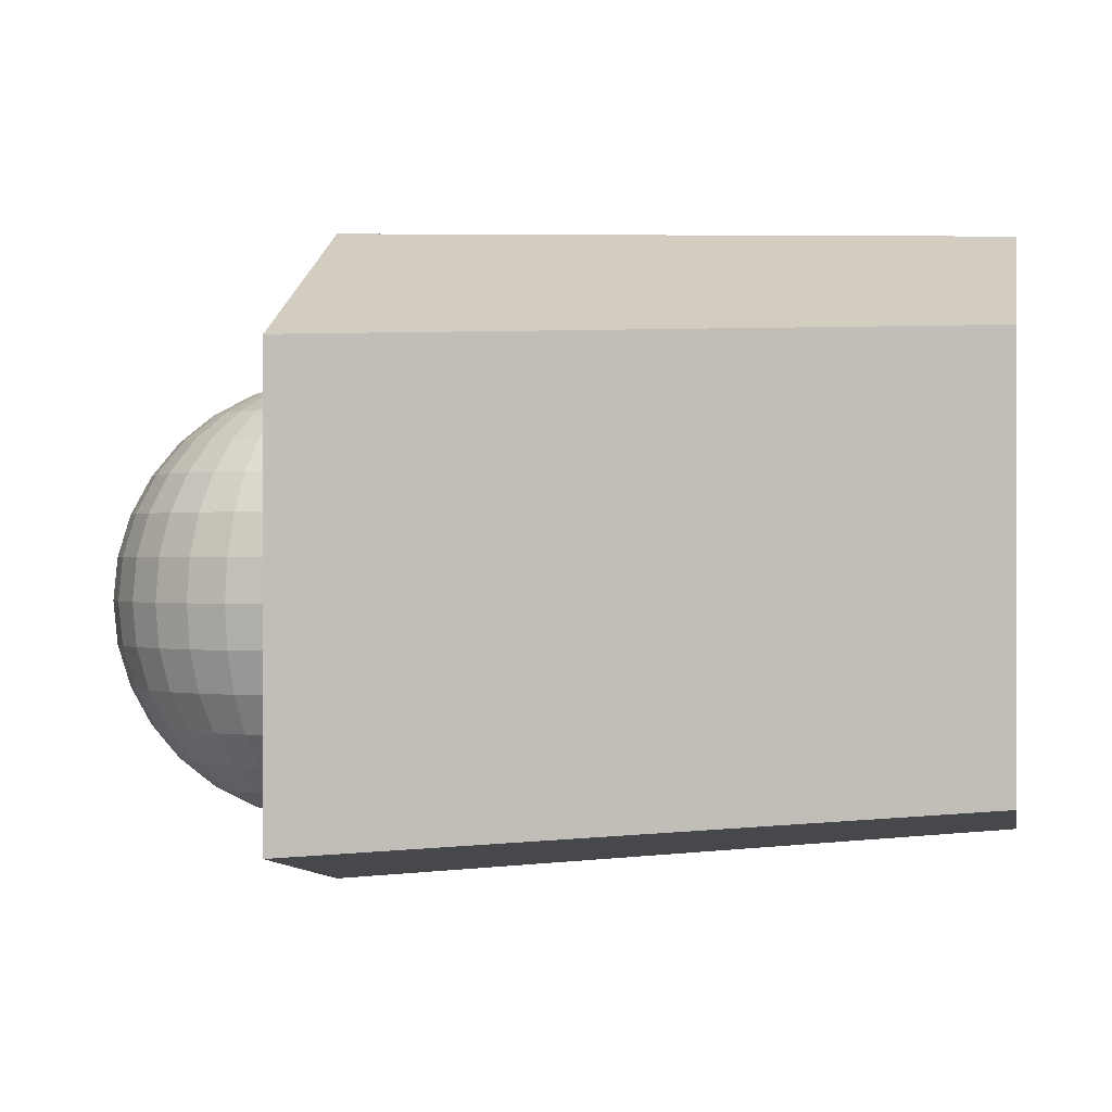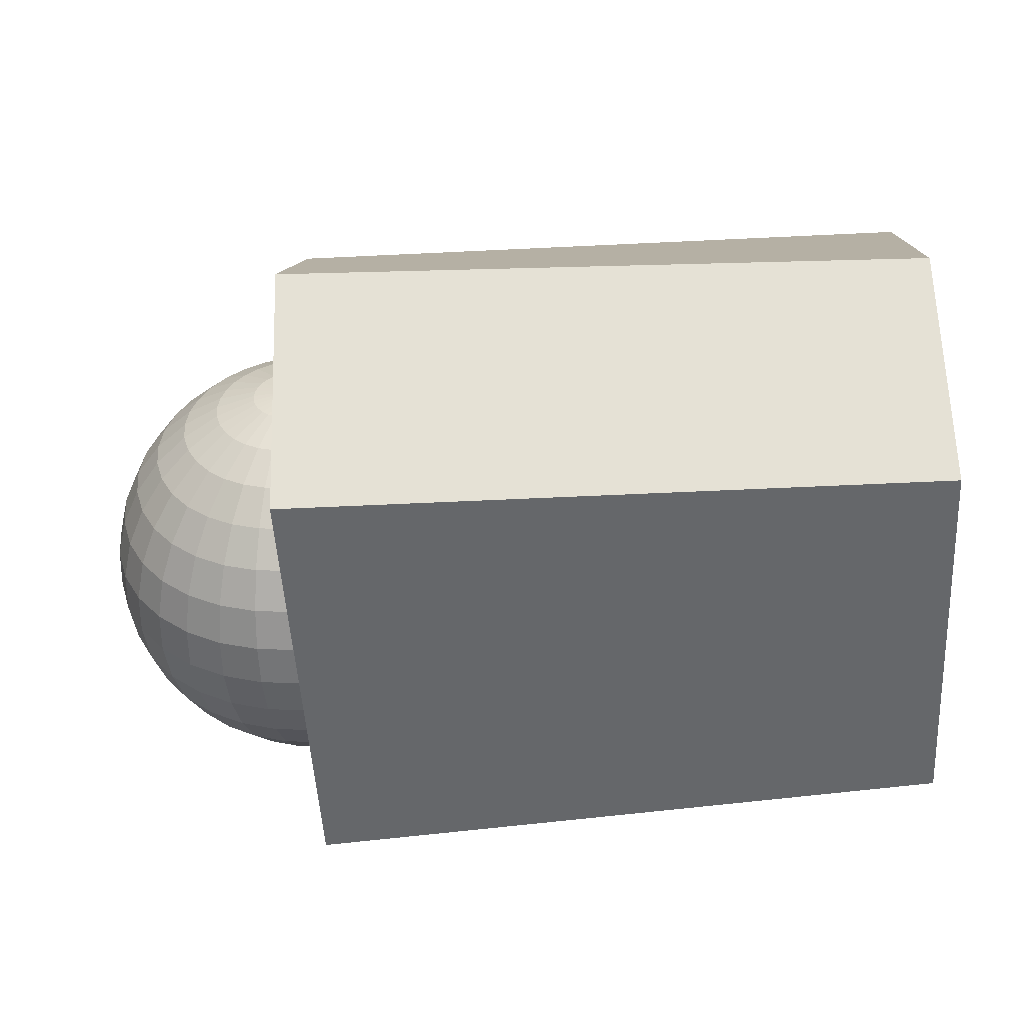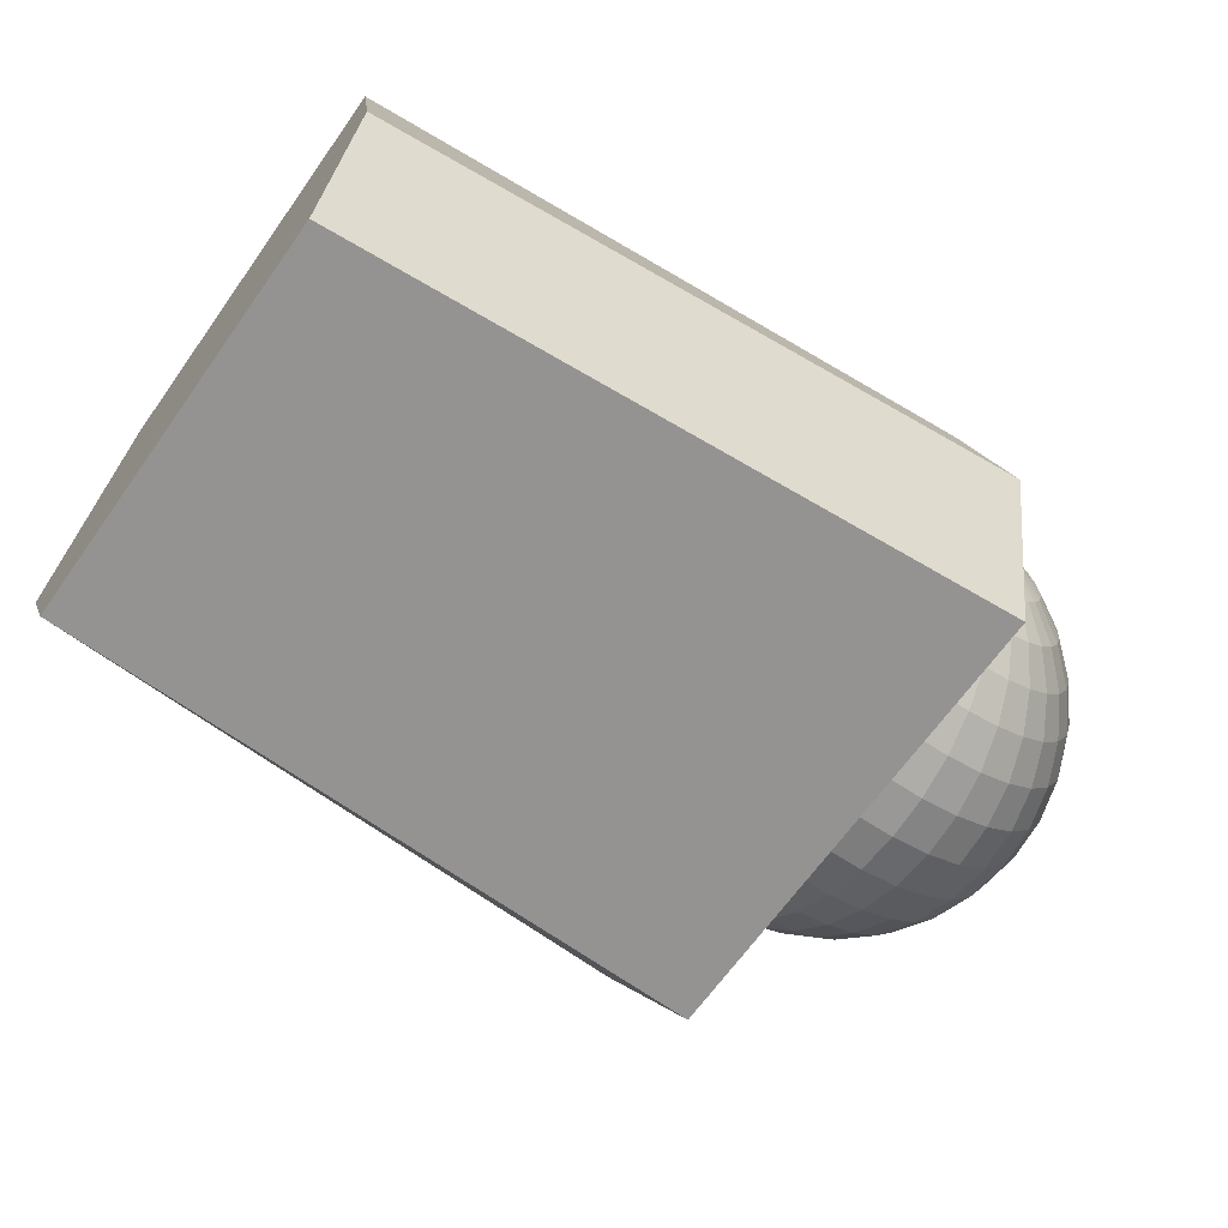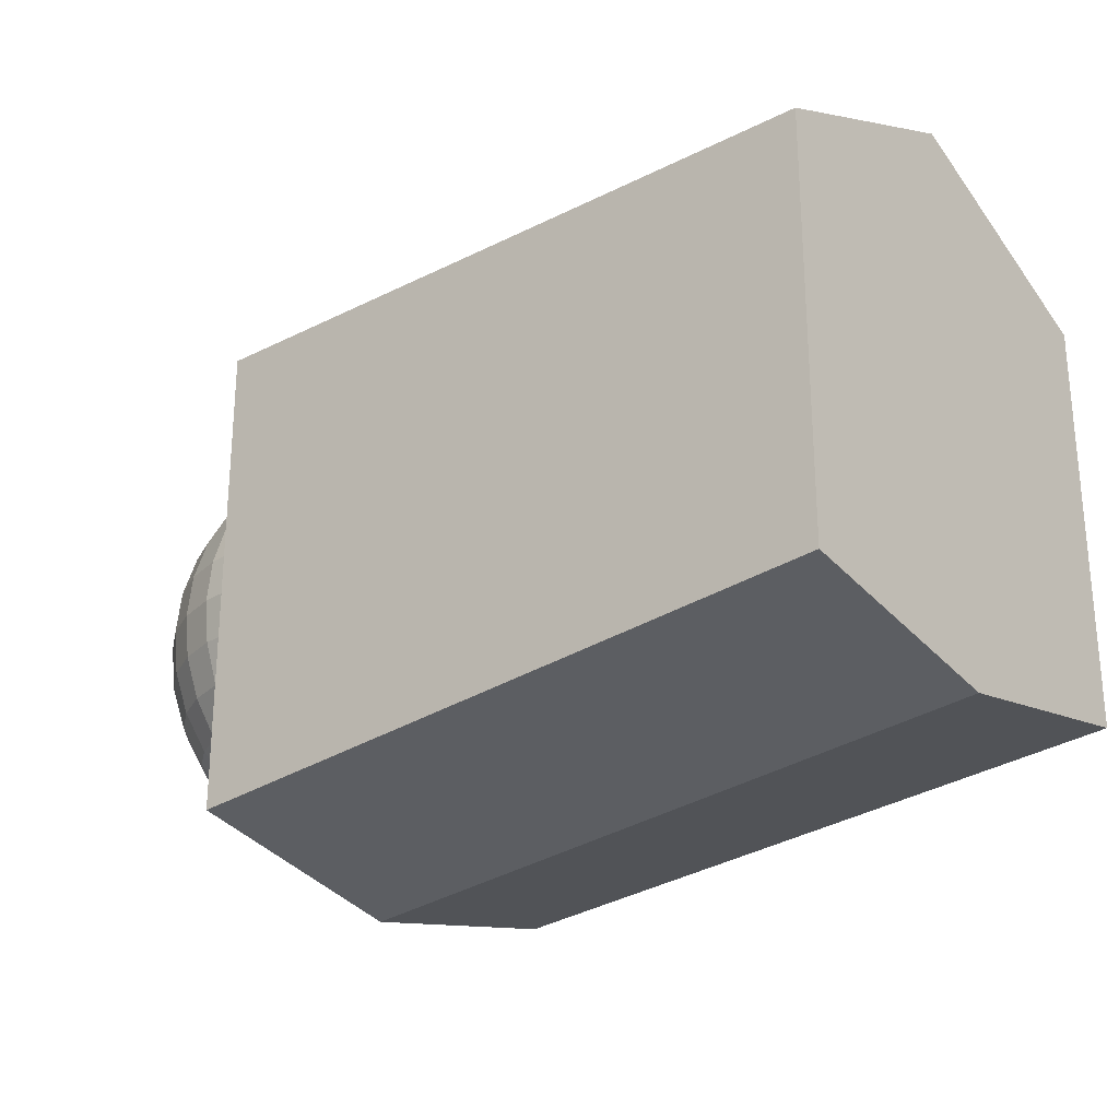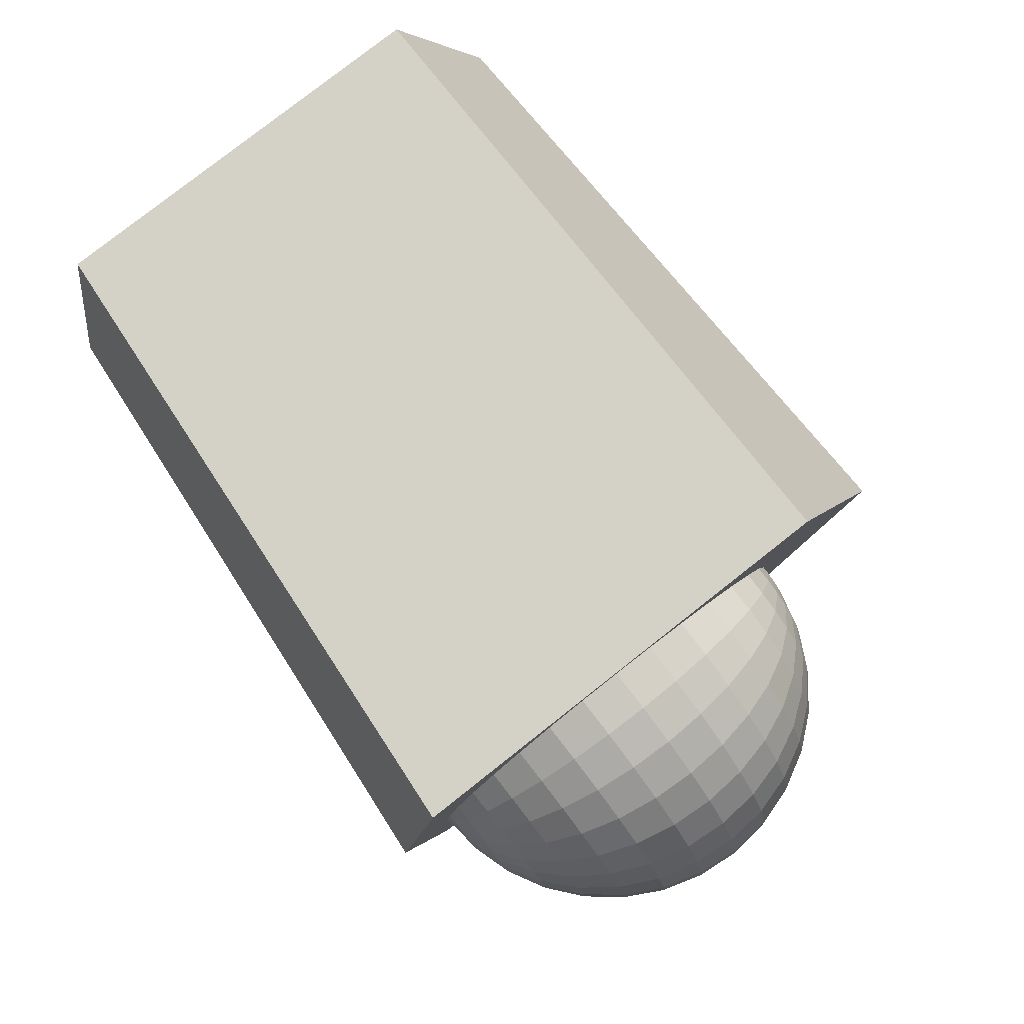
<metadata>
{"format":"obj","ext":"obj","renderer":"f3d","projection":"perspective","resolution":1024,"background":"white","views":[{"elev":-0.1,"azim":-168.9,"up":"+Y"},{"elev":-52.0,"azim":-176.6,"up":"+Z"},{"elev":-66.8,"azim":-35.5,"up":"+Z"},{"elev":-26.0,"azim":-141.0,"up":"+Y"},{"elev":79.8,"azim":51.8,"up":"+Z"}]}
</metadata>
<code>
o finger3_0球.001_球.022
v 0 -0.1512 -0.03008
v 0 -0.1424 -0.05899
v 0 -0.1282 -0.08565
v 0 -0.109 -0.109
v 0 -0.08565 -0.1282
v 0 -0.05899 -0.1424
v 0 -0.03008 -0.1512
v 0 -0 -0.1542
v 0 0.03008 -0.1512
v 0 0.05899 -0.1424
v 0 0.08565 -0.1282
v 0 0.109 -0.109
v 0 0.1282 -0.08565
v 0 0.1424 -0.05899
v 0 0.1512 -0.03008
v 0.005867 -0.1512 -0.0295
v 0.01151 -0.1424 -0.05786
v 0.01671 -0.1282 -0.084
v 0.02127 -0.109 -0.1069
v 0.02501 -0.08565 -0.1257
v 0.02779 -0.05899 -0.1397
v 0.0295 -0.03008 -0.1483
v 0.03008 -0 -0.1512
v 0.0295 0.03008 -0.1483
v 0.02779 0.05899 -0.1397
v 0.02501 0.08565 -0.1257
v 0.02127 0.109 -0.1069
v 0.01671 0.1282 -0.084
v 0.01151 0.1424 -0.05786
v 0.005867 0.1512 -0.0295
v 0.01151 -0.1512 -0.02779
v 0.02258 -0.1424 -0.0545
v 0.03278 -0.1282 -0.07913
v 0.04172 -0.109 -0.1007
v 0.04905 -0.08565 -0.1184
v 0.0545 -0.05899 -0.1316
v 0.05786 -0.03008 -0.1397
v 0.05899 -0 -0.1424
v 0.05786 0.03008 -0.1397
v 0.0545 0.05899 -0.1316
v 0.04905 0.08565 -0.1184
v 0.04172 0.109 -0.1007
v 0.03278 0.1282 -0.07913
v 0.02258 0.1424 -0.0545
v 0.01151 0.1512 -0.02779
v 0.01671 -0.1512 -0.02501
v 0.03278 -0.1424 -0.04905
v 0.04758 -0.1282 -0.07121
v 0.06056 -0.109 -0.09064
v 0.07121 -0.08565 -0.1066
v 0.07913 -0.05899 -0.1184
v 0.084 -0.03008 -0.1257
v 0.08565 -0 -0.1282
v 0.084 0.03008 -0.1257
v 0.07913 0.05899 -0.1184
v 0.07121 0.08565 -0.1066
v 0.06056 0.109 -0.09064
v 0.04758 0.1282 -0.07121
v 0.03278 0.1424 -0.04905
v 0.01671 0.1512 -0.02501
v 0.02127 -0.1512 -0.02127
v 0.04172 -0.1424 -0.04172
v 0.06056 -0.1282 -0.06056
v 0.07708 -0.109 -0.07708
v 0.09064 -0.08565 -0.09064
v 0.1007 -0.05899 -0.1007
v 0.1069 -0.03008 -0.1069
v 0.109 -0 -0.109
v 0.1069 0.03008 -0.1069
v 0.1007 0.05899 -0.1007
v 0.09064 0.08565 -0.09064
v 0.07708 0.109 -0.07708
v 0.06056 0.1282 -0.06056
v 0.04172 0.1424 -0.04172
v 0.02127 0.1512 -0.02127
v 0.02501 -0.1512 -0.01671
v 0.04905 -0.1424 -0.03277
v 0.07121 -0.1282 -0.04758
v 0.09064 -0.109 -0.06056
v 0.1066 -0.08565 -0.07121
v 0.1184 -0.05899 -0.07913
v 0.1257 -0.03008 -0.084
v 0.1282 -0 -0.08565
v 0.1257 0.03008 -0.084
v 0.1184 0.05899 -0.07913
v 0.1066 0.08565 -0.07121
v 0.09064 0.109 -0.06056
v 0.07121 0.1282 -0.04758
v 0.04905 0.1424 -0.03277
v 0.02501 0.1512 -0.01671
v 0.02779 -0.1512 -0.01151
v 0.0545 -0.1424 -0.02258
v 0.07913 -0.1282 -0.03277
v 0.1007 -0.109 -0.04172
v 0.1184 -0.08565 -0.04905
v 0.1316 -0.05899 -0.0545
v 0.1397 -0.03008 -0.05786
v 0.1424 -0 -0.05899
v 0.1397 0.03008 -0.05786
v 0.1316 0.05899 -0.0545
v 0.1184 0.08565 -0.04905
v 0.1007 0.109 -0.04172
v 0.07913 0.1282 -0.03277
v 0.0545 0.1424 -0.02258
v 0.02779 0.1512 -0.01151
v 0.0295 -0.1512 -0.005867
v 0.05786 -0.1424 -0.01151
v 0.084 -0.1282 -0.01671
v 0.1069 -0.109 -0.02127
v 0.1257 -0.08565 -0.02501
v 0.1397 -0.05899 -0.02779
v 0.1483 -0.03008 -0.0295
v 0.1512 -0 -0.03008
v 0.1483 0.03008 -0.0295
v 0.1397 0.05899 -0.02779
v 0.1257 0.08565 -0.02501
v 0.1069 0.109 -0.02127
v 0.084 0.1282 -0.01671
v 0.05786 0.1424 -0.01151
v 0.0295 0.1512 -0.005867
v 0.03008 -0.1512 -0
v 0.05899 -0.1424 -0
v 0.08565 -0.1282 -0
v 0.109 -0.109 -0
v 0.1282 -0.08565 0
v 0.1424 -0.05899 -0
v 0.1512 -0.03008 -0
v 0.1542 -0 0
v 0.1512 0.03008 -0
v 0.1424 0.05899 -0
v 0.1282 0.08565 0
v 0.109 0.109 -0
v 0.08565 0.1282 -0
v 0.05899 0.1424 -0
v 0.03008 0.1512 -0
v 0.0295 -0.1512 0.005867
v 0.05786 -0.1424 0.01151
v 0.084 -0.1282 0.01671
v 0.1069 -0.109 0.02127
v 0.1257 -0.08565 0.02501
v 0.1397 -0.05899 0.02779
v 0.1483 -0.03008 0.0295
v 0.1512 -0 0.03008
v 0.1483 0.03008 0.0295
v 0.1397 0.05899 0.02779
v 0.1257 0.08565 0.02501
v 0.1069 0.109 0.02127
v 0.084 0.1282 0.01671
v 0.05786 0.1424 0.01151
v 0.0295 0.1512 0.005867
v 0.02779 -0.1512 0.01151
v 0.0545 -0.1424 0.02258
v 0.07913 -0.1282 0.03277
v 0.1007 -0.109 0.04172
v 0.1184 -0.08565 0.04905
v 0.1316 -0.05899 0.0545
v 0.1397 -0.03008 0.05786
v 0.1424 -0 0.05899
v 0.1397 0.03008 0.05786
v 0.1316 0.05899 0.0545
v 0.1184 0.08565 0.04905
v 0.1007 0.109 0.04172
v 0.07913 0.1282 0.03277
v 0.0545 0.1424 0.02258
v 0.02779 0.1512 0.01151
v 0.02501 -0.1512 0.01671
v 0.04905 -0.1424 0.03277
v 0.07121 -0.1282 0.04758
v 0.09064 -0.109 0.06056
v 0.1066 -0.08565 0.07121
v 0.1184 -0.05899 0.07913
v 0.1257 -0.03008 0.084
v 0.1282 -0 0.08565
v 0.1257 0.03008 0.084
v 0.1184 0.05899 0.07913
v 0.1066 0.08565 0.07121
v 0.09064 0.109 0.06056
v 0.07121 0.1282 0.04758
v 0.04905 0.1424 0.03277
v 0.02501 0.1512 0.01671
v 0.02127 -0.1512 0.02127
v 0.04172 -0.1424 0.04172
v 0.06056 -0.1282 0.06056
v 0.07708 -0.109 0.07708
v 0.09064 -0.08565 0.09064
v 0.1007 -0.05899 0.1007
v 0.1069 -0.03008 0.1069
v 0.109 -0 0.109
v 0.1069 0.03008 0.1069
v 0.1007 0.05899 0.1007
v 0.09064 0.08565 0.09064
v 0.07708 0.109 0.07708
v 0.06056 0.1282 0.06056
v 0.04172 0.1424 0.04172
v 0.02127 0.1512 0.02127
v 0.01671 -0.1512 0.02501
v 0.03277 -0.1424 0.04905
v 0.04758 -0.1282 0.07121
v 0.06056 -0.109 0.09064
v 0.07121 -0.08565 0.1066
v 0.07913 -0.05899 0.1184
v 0.084 -0.03008 0.1257
v 0.08565 -0 0.1282
v 0.084 0.03008 0.1257
v 0.07913 0.05899 0.1184
v 0.07121 0.08565 0.1066
v 0.06056 0.109 0.09064
v 0.04758 0.1282 0.07121
v 0.03277 0.1424 0.04905
v 0.01671 0.1512 0.02501
v 0 0.1542 -0
v 0.01151 -0.1512 0.02779
v 0.02258 -0.1424 0.0545
v 0.03278 -0.1282 0.07913
v 0.04172 -0.109 0.1007
v 0.04905 -0.08565 0.1184
v 0.0545 -0.05899 0.1316
v 0.05786 -0.03008 0.1397
v 0.05899 -0 0.1424
v 0.05786 0.03008 0.1397
v 0.0545 0.05899 0.1316
v 0.04905 0.08565 0.1184
v 0.04172 0.109 0.1007
v 0.03277 0.1282 0.07913
v 0.02258 0.1424 0.0545
v 0.01151 0.1512 0.02779
v 0.005867 -0.1512 0.0295
v 0.01151 -0.1424 0.05786
v 0.01671 -0.1282 0.084
v 0.02127 -0.109 0.1069
v 0.02501 -0.08565 0.1257
v 0.02779 -0.05899 0.1397
v 0.0295 -0.03008 0.1483
v 0.03008 -0 0.1512
v 0.0295 0.03008 0.1483
v 0.02779 0.05899 0.1397
v 0.02501 0.08565 0.1257
v 0.02127 0.109 0.1069
v 0.01671 0.1282 0.084
v 0.01151 0.1424 0.05786
v 0.005867 0.1512 0.0295
v 0 -0.1512 0.03008
v 0 -0.1424 0.05899
v 0 -0.1282 0.08565
v 0 -0.109 0.109
v 0 -0.08565 0.1282
v 0 -0.05899 0.1424
v 0 -0.03008 0.1512
v 0 -0 0.1542
v 0 0.03008 0.1512
v 0 0.05899 0.1424
v 0 0.08565 0.1282
v 0 0.109 0.109
v 0 0.1282 0.08565
v 0 0.1424 0.05899
v 0 0.1512 0.03008
v 0 -0.1542 0
v -4.8e-05 -0.1609 -0.1651
v -4.8e-05 -0.1609 0.1629
v -0.467 -0.1204 0.1629
v -0.467 -0.1204 -0.1651
v -4.8e-05 0.1706 -0.1651
v -4.8e-05 0.1706 0.1629
v -0.467 0.1676 0.1629
v -0.467 0.1676 -0.1651
v -4.8e-05 -0.195 -0.001117
v -0.467 -0.15 -0.001117
v -4.8e-05 0.2563 -0.001117
v -0.467 0.2421 -0.001117
f 5 20 19 4
f 3 18 17 2
f 14 29 28 13
f 12 27 26 11
f 10 25 24 9
f 8 23 22 7
f 6 21 20 5
f 4 19 18 3
f 15 30 29 14
f 2 17 16 1
f 13 28 27 12
f 11 26 25 10
f 9 24 23 8
f 7 22 21 6
f 20 35 34 19
f 18 33 32 17
f 29 44 43 28
f 27 42 41 26
f 25 40 39 24
f 23 38 37 22
f 21 36 35 20
f 19 34 33 18
f 30 45 44 29
f 17 32 31 16
f 28 43 42 27
f 26 41 40 25
f 24 39 38 23
f 22 37 36 21
f 35 50 49 34
f 33 48 47 32
f 44 59 58 43
f 42 57 56 41
f 40 55 54 39
f 38 53 52 37
f 36 51 50 35
f 34 49 48 33
f 45 60 59 44
f 32 47 46 31
f 43 58 57 42
f 41 56 55 40
f 39 54 53 38
f 37 52 51 36
f 50 65 64 49
f 48 63 62 47
f 59 74 73 58
f 57 72 71 56
f 55 70 69 54
f 53 68 67 52
f 51 66 65 50
f 49 64 63 48
f 60 75 74 59
f 47 62 61 46
f 58 73 72 57
f 56 71 70 55
f 54 69 68 53
f 52 67 66 51
f 65 80 79 64
f 63 78 77 62
f 74 89 88 73
f 72 87 86 71
f 70 85 84 69
f 68 83 82 67
f 66 81 80 65
f 64 79 78 63
f 75 90 89 74
f 62 77 76 61
f 73 88 87 72
f 71 86 85 70
f 69 84 83 68
f 67 82 81 66
f 80 95 94 79
f 78 93 92 77
f 89 104 103 88
f 87 102 101 86
f 85 100 99 84
f 83 98 97 82
f 81 96 95 80
f 79 94 93 78
f 90 105 104 89
f 77 92 91 76
f 88 103 102 87
f 86 101 100 85
f 84 99 98 83
f 82 97 96 81
f 95 110 109 94
f 93 108 107 92
f 104 119 118 103
f 102 117 116 101
f 100 115 114 99
f 98 113 112 97
f 96 111 110 95
f 94 109 108 93
f 105 120 119 104
f 92 107 106 91
f 103 118 117 102
f 101 116 115 100
f 99 114 113 98
f 97 112 111 96
f 110 125 124 109
f 108 123 122 107
f 119 134 133 118
f 117 132 131 116
f 115 130 129 114
f 113 128 127 112
f 111 126 125 110
f 109 124 123 108
f 120 135 134 119
f 107 122 121 106
f 118 133 132 117
f 116 131 130 115
f 114 129 128 113
f 112 127 126 111
f 125 140 139 124
f 123 138 137 122
f 134 149 148 133
f 132 147 146 131
f 130 145 144 129
f 128 143 142 127
f 126 141 140 125
f 124 139 138 123
f 135 150 149 134
f 122 137 136 121
f 133 148 147 132
f 131 146 145 130
f 129 144 143 128
f 127 142 141 126
f 140 155 154 139
f 138 153 152 137
f 149 164 163 148
f 147 162 161 146
f 145 160 159 144
f 143 158 157 142
f 141 156 155 140
f 139 154 153 138
f 150 165 164 149
f 137 152 151 136
f 148 163 162 147
f 146 161 160 145
f 144 159 158 143
f 142 157 156 141
f 155 170 169 154
f 153 168 167 152
f 164 179 178 163
f 162 177 176 161
f 160 175 174 159
f 158 173 172 157
f 156 171 170 155
f 154 169 168 153
f 165 180 179 164
f 152 167 166 151
f 163 178 177 162
f 161 176 175 160
f 159 174 173 158
f 157 172 171 156
f 170 185 184 169
f 168 183 182 167
f 179 194 193 178
f 177 192 191 176
f 175 190 189 174
f 173 188 187 172
f 171 186 185 170
f 169 184 183 168
f 180 195 194 179
f 167 182 181 166
f 178 193 192 177
f 176 191 190 175
f 174 189 188 173
f 172 187 186 171
f 185 200 199 184
f 183 198 197 182
f 194 209 208 193
f 192 207 206 191
f 190 205 204 189
f 188 203 202 187
f 186 201 200 185
f 184 199 198 183
f 195 210 209 194
f 182 197 196 181
f 193 208 207 192
f 191 206 205 190
f 189 204 203 188
f 187 202 201 186
f 200 216 215 199
f 198 214 213 197
f 209 225 224 208
f 207 223 222 206
f 205 221 220 204
f 203 219 218 202
f 201 217 216 200
f 199 215 214 198
f 210 226 225 209
f 197 213 212 196
f 208 224 223 207
f 206 222 221 205
f 204 220 219 203
f 202 218 217 201
f 216 231 230 215
f 214 229 228 213
f 225 240 239 224
f 223 238 237 222
f 221 236 235 220
f 219 234 233 218
f 217 232 231 216
f 215 230 229 214
f 226 241 240 225
f 213 228 227 212
f 224 239 238 223
f 222 237 236 221
f 220 235 234 219
f 218 233 232 217
f 231 246 245 230
f 229 244 243 228
f 240 255 254 239
f 238 253 252 237
f 236 251 250 235
f 234 249 248 233
f 232 247 246 231
f 230 245 244 229
f 241 256 255 240
f 228 243 242 227
f 239 254 253 238
f 237 252 251 236
f 235 250 249 234
f 233 248 247 232
f 211 30 15
f 1 16 257
f 211 45 30
f 16 31 257
f 211 60 45
f 31 46 257
f 211 75 60
f 46 61 257
f 211 90 75
f 61 76 257
f 211 105 90
f 76 91 257
f 211 120 105
f 91 106 257
f 211 135 120
f 106 121 257
f 211 150 135
f 121 136 257
f 211 165 150
f 136 151 257
f 211 180 165
f 151 166 257
f 211 195 180
f 166 181 257
f 211 210 195
f 181 196 257
f 211 226 210
f 196 212 257
f 211 241 226
f 212 227 257
f 211 256 241
f 227 242 257
f 262 258 266 268
f 263 259 260 264
f 269 267 261 265
f 265 261 258 262
f 258 261 267 266
f 265 262 268 269
f 268 266 259 263
f 266 267 260 259
f 269 268 263 264
f 264 260 267 269

</code>
